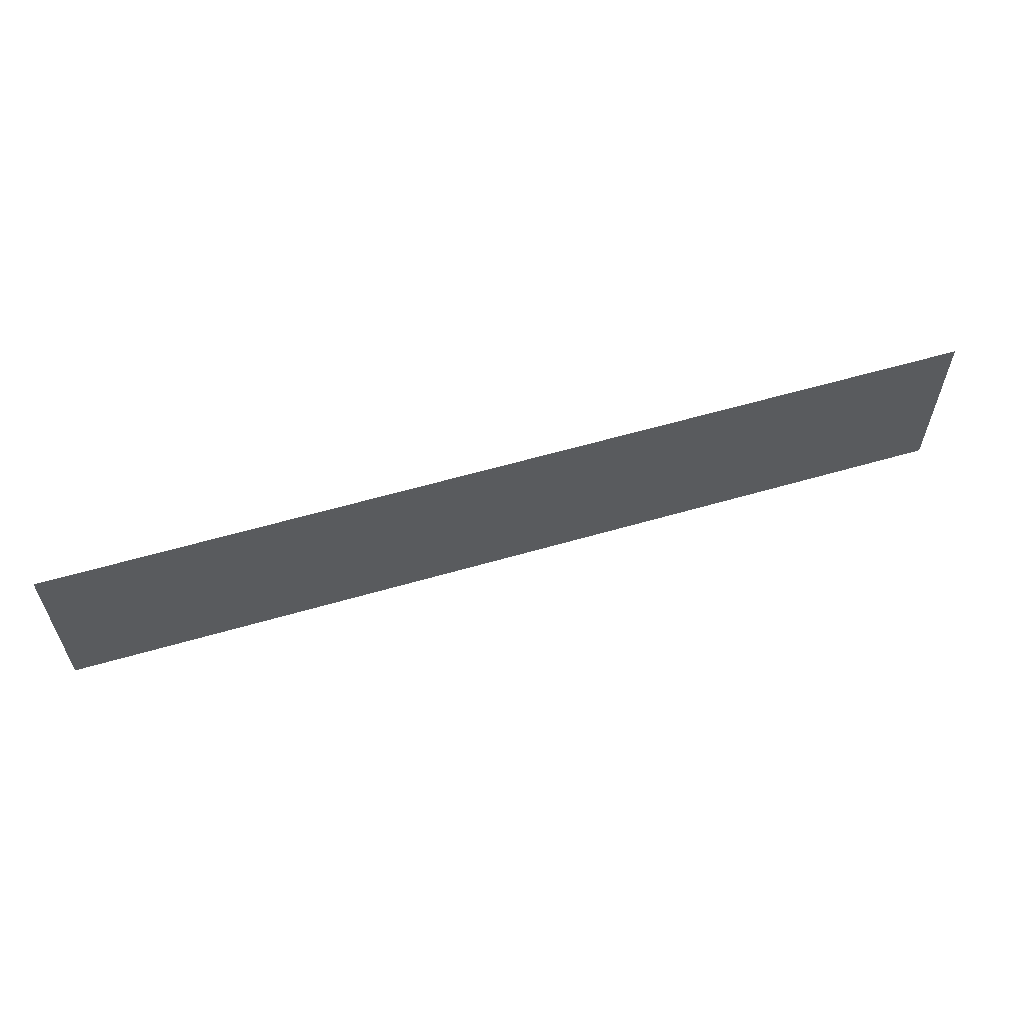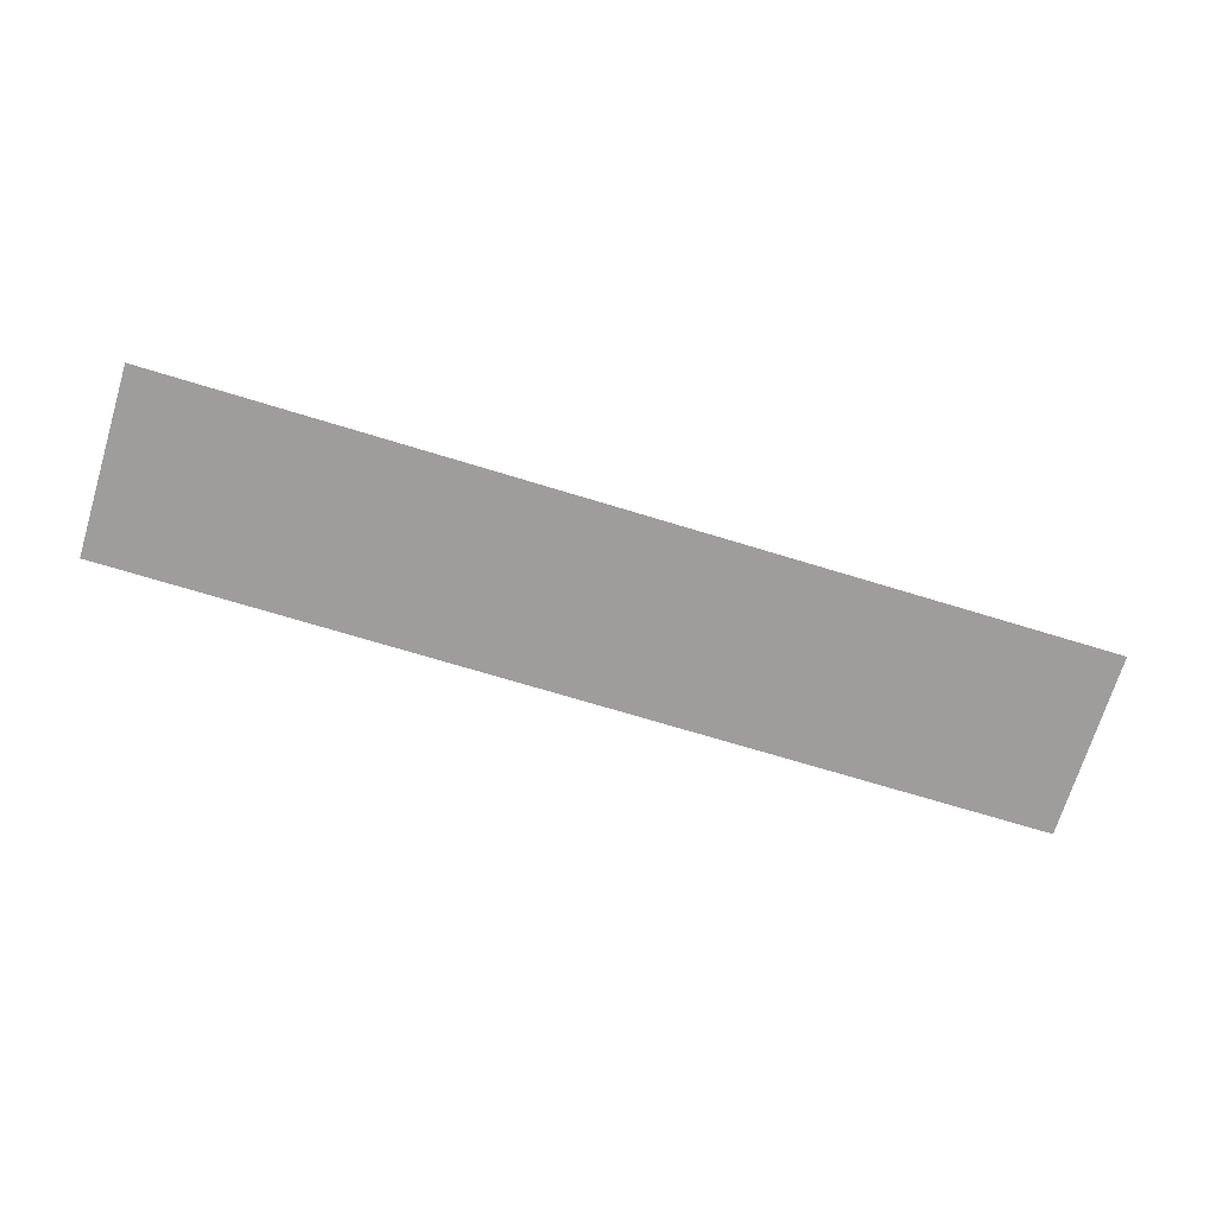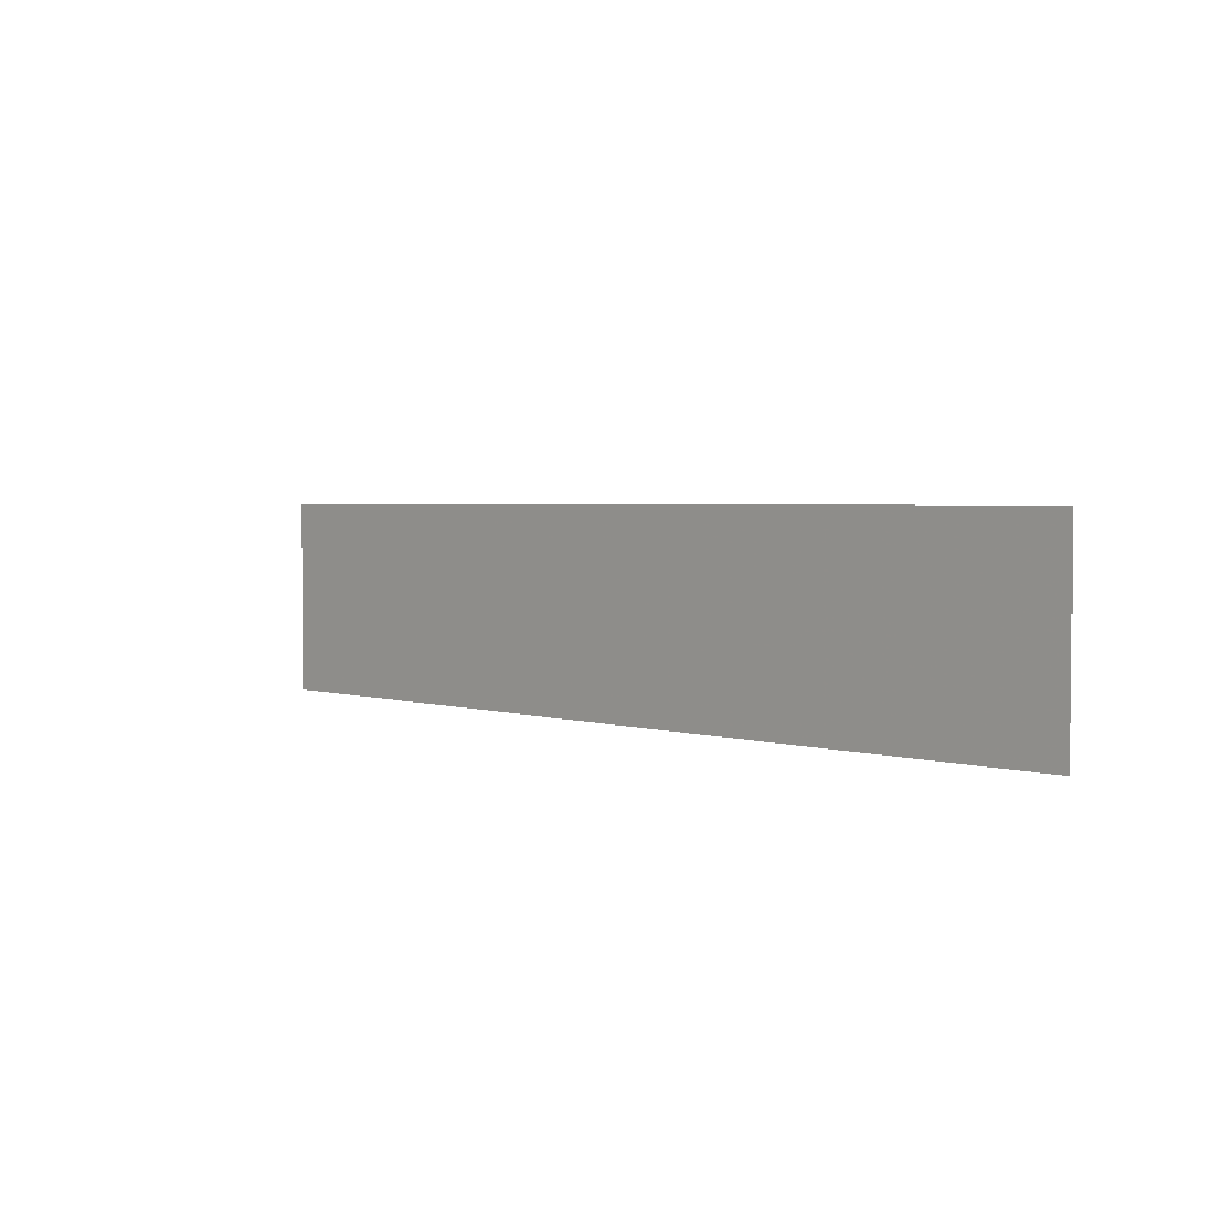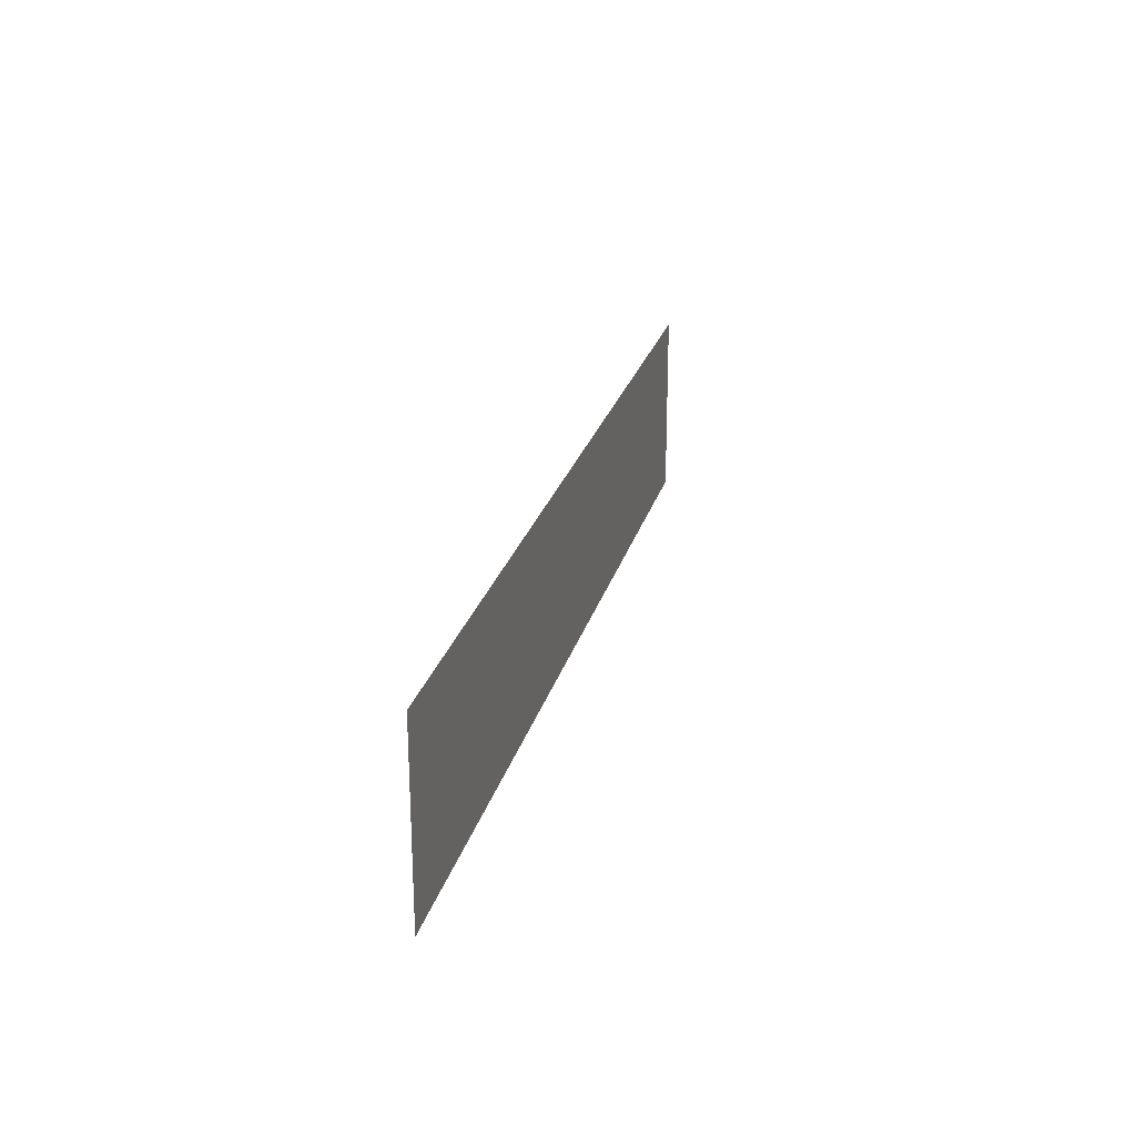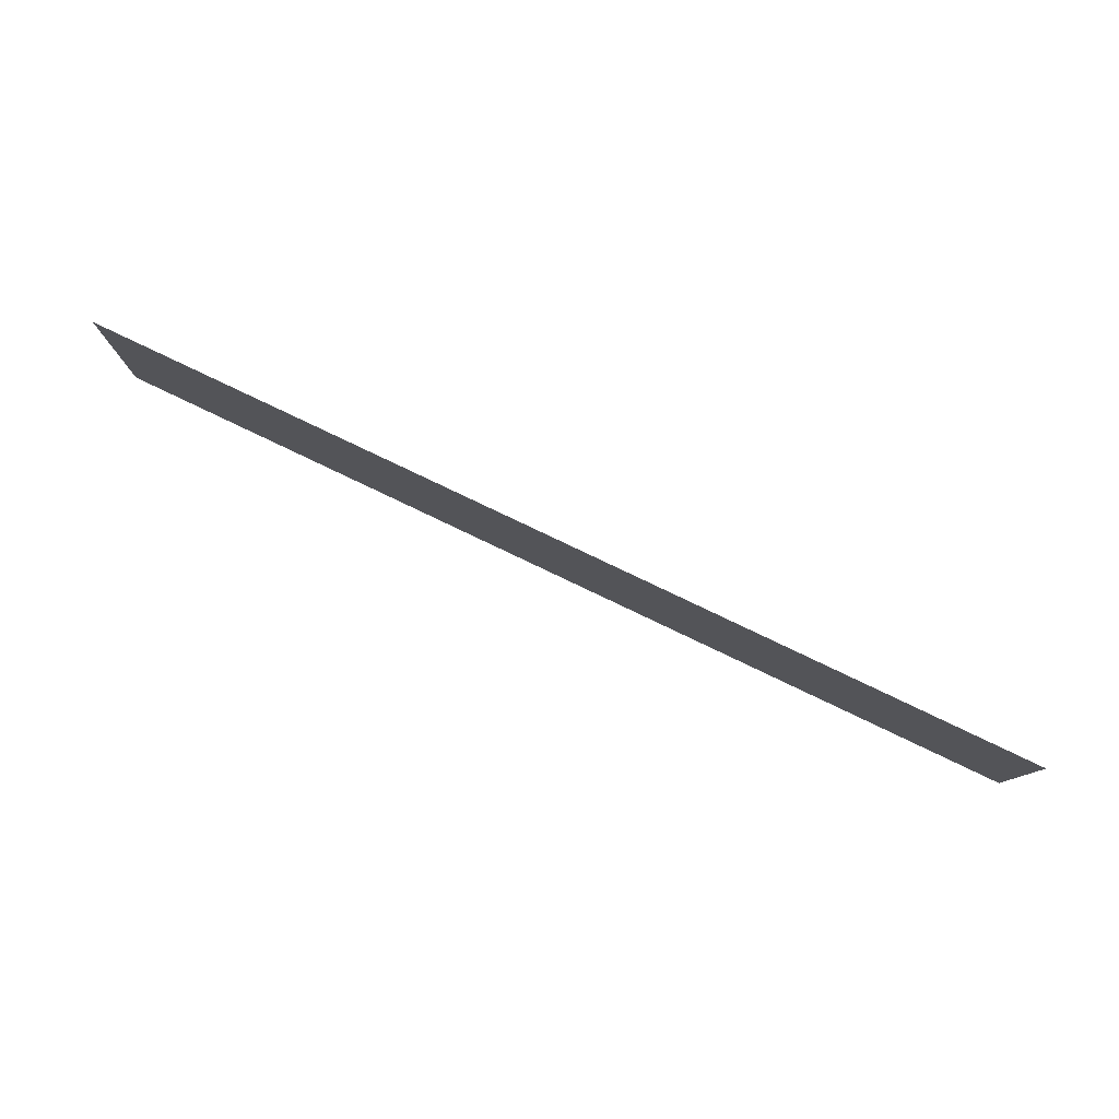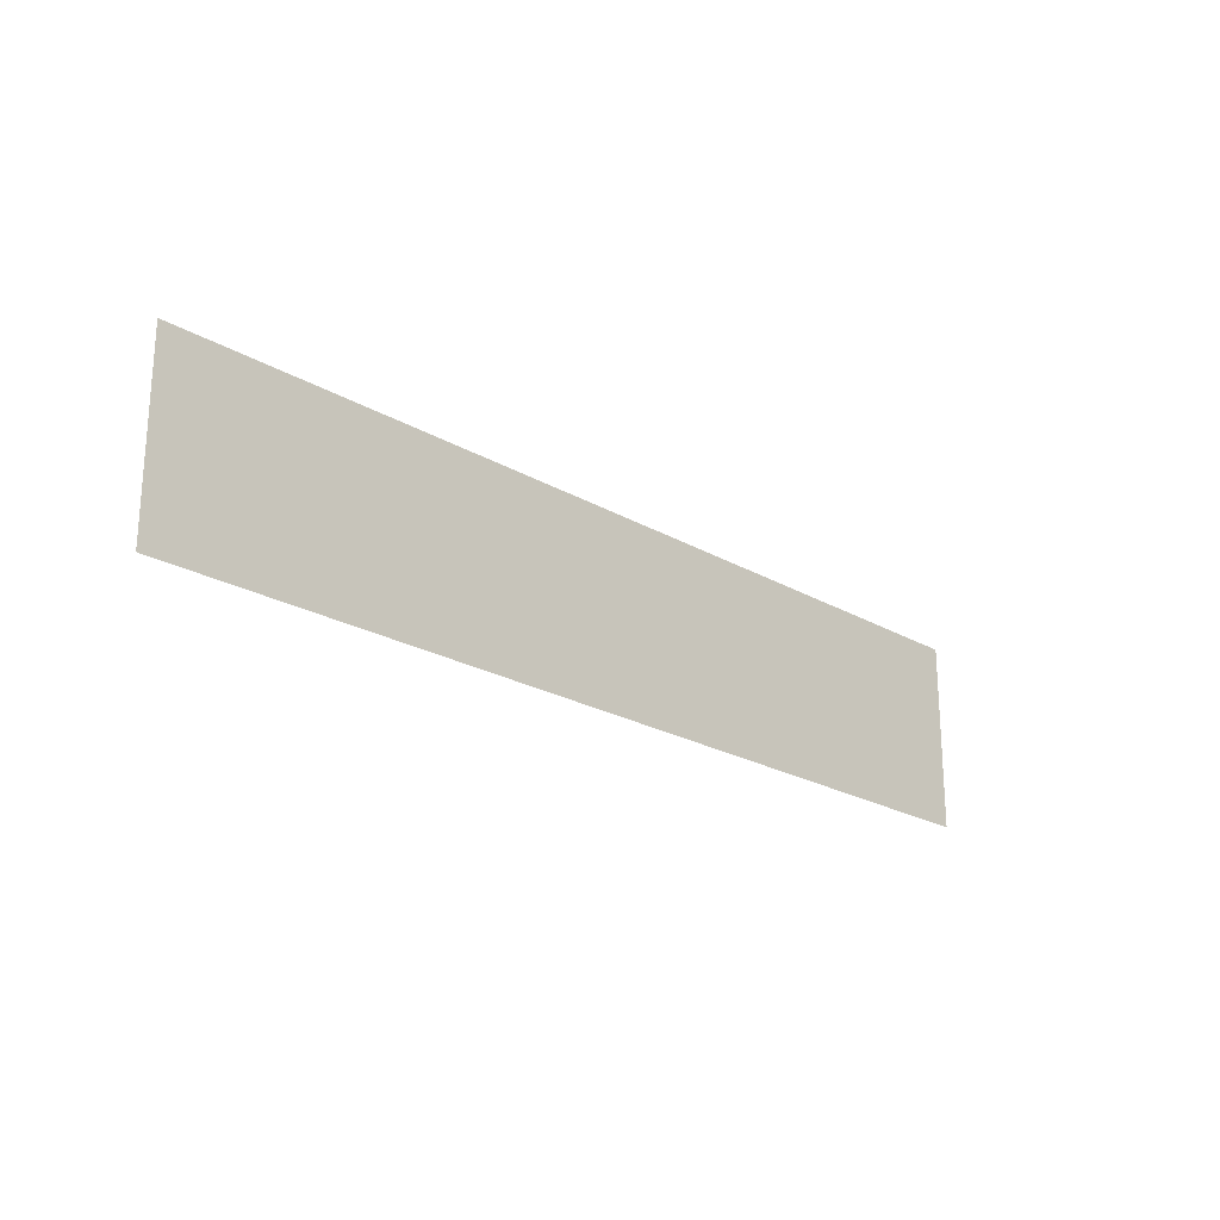
<metadata>
{"format":"obj","ext":"obj","renderer":"f3d","projection":"perspective","resolution":1024,"background":"white","views":[{"elev":59.6,"azim":163.4,"up":"+Y"},{"elev":-70.6,"azim":-17.0,"up":"+Z"},{"elev":3.0,"azim":-132.3,"up":"+Y"},{"elev":23.9,"azim":103.8,"up":"+Y"},{"elev":79.7,"azim":-154.5,"up":"+Y"},{"elev":-22.5,"azim":134.9,"up":"+Y"}]}
</metadata>
<code>
v 230 5 0.02
v 230 -5 0.02
v 233 5 0.02
v 233 -5 0.02
v 236 5 0.02
v 236 -5 0.02
v 239 5 0.02
v 239 -5 0.02
v 242 5 0.02
v 242 -5 0.02
v 245 5 0.02
v 245 -5 0.02
v 248 5 0.02
v 248 -5 0.02
v 251 5 0.02
v 251 -5 0.02
v 254 5 0.02
v 254 -5 0.02
v 257 5 0.02
v 257 -5 0.02
v 260 5 0.02
v 260 -5 0.02
v 263 5 0.02
v 263 -5 0.02
v 266 5 0.02
v 266 -5 0.02
v 269 5 0.02
v 269 -5 0.02
v 272 5 0.02
v 272 -5 0.02
v 275 5 0.02
v 275 -5 0.02
v 278 5 0.02
v 278 -5 0.02
v 280 5 0.02
v 280 -5 0.02
g g1
f 1 2 4 3
f 3 4 6 5
f 5 6 8 7
f 7 8 10 9
f 9 10 12 11
f 11 12 14 13
f 13 14 16 15
f 15 16 18 17
f 17 18 20 19
f 19 20 22 21
f 21 22 24 23
f 23 24 26 25
f 25 26 28 27
f 27 28 30 29
f 29 30 32 31
f 31 32 34 33
f 33 34 36 35
g g2
g g3
g g4

</code>
